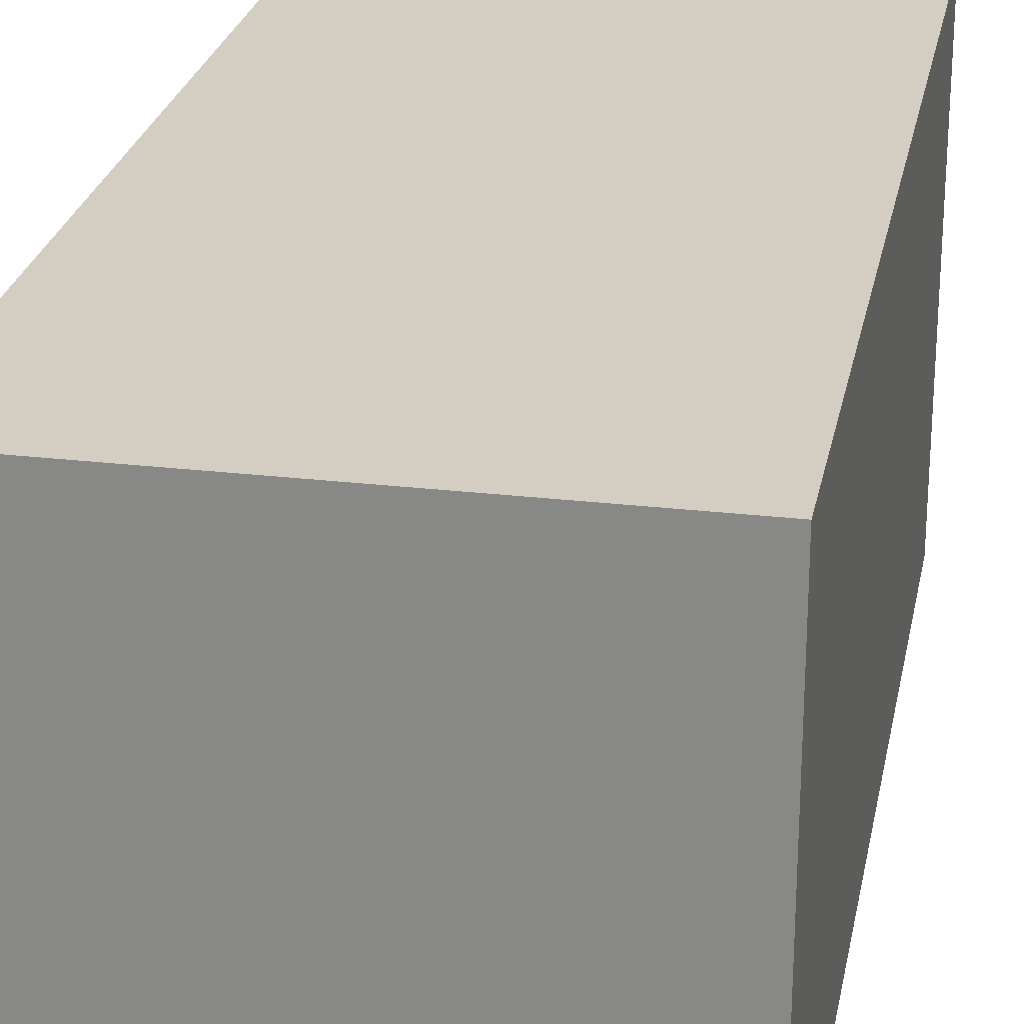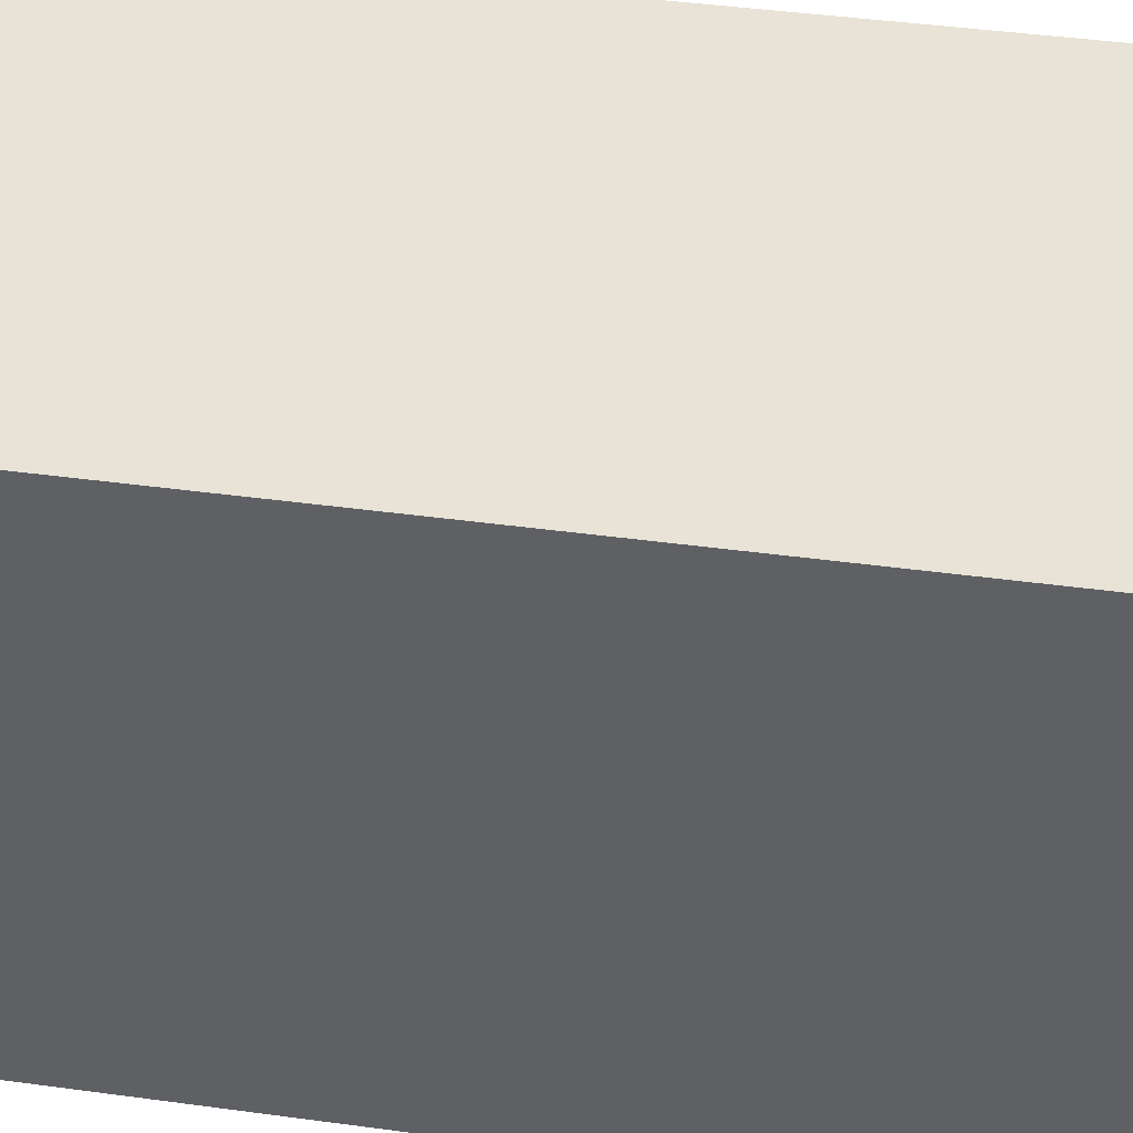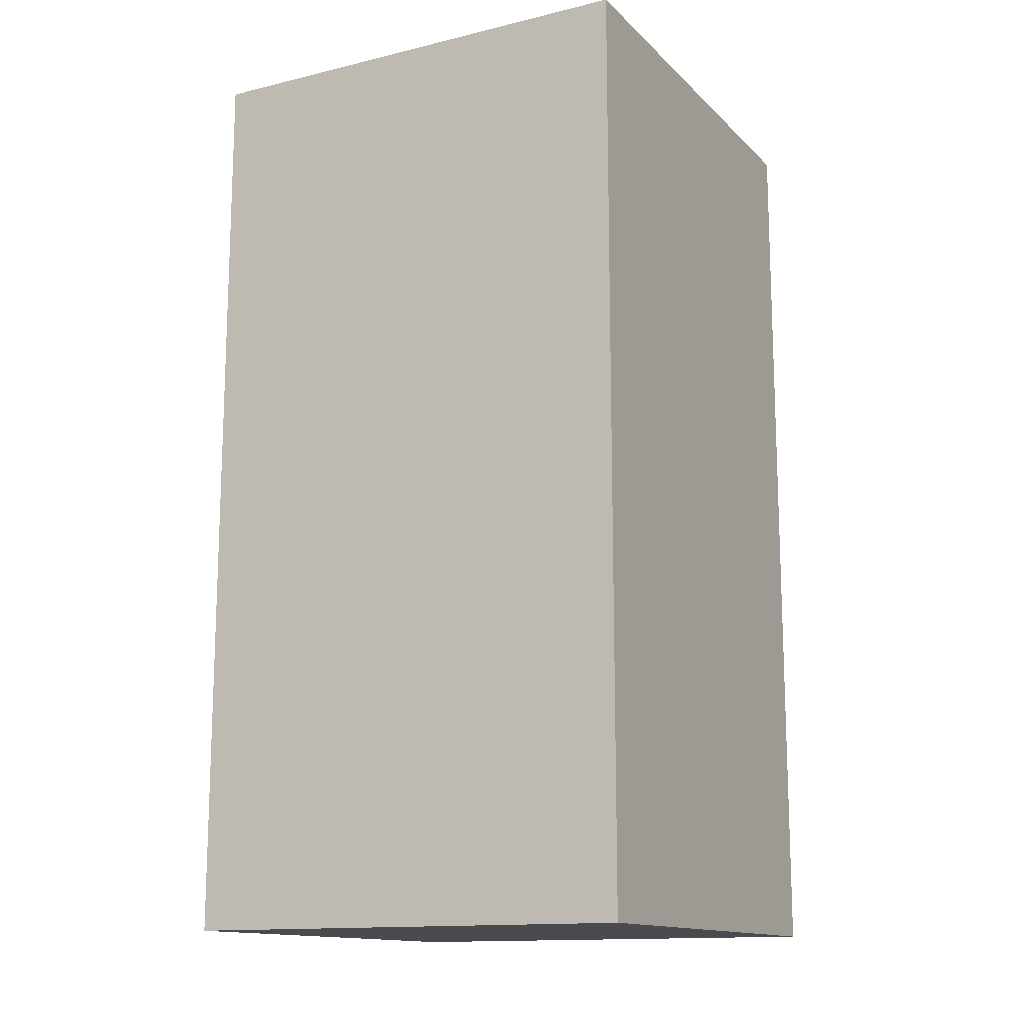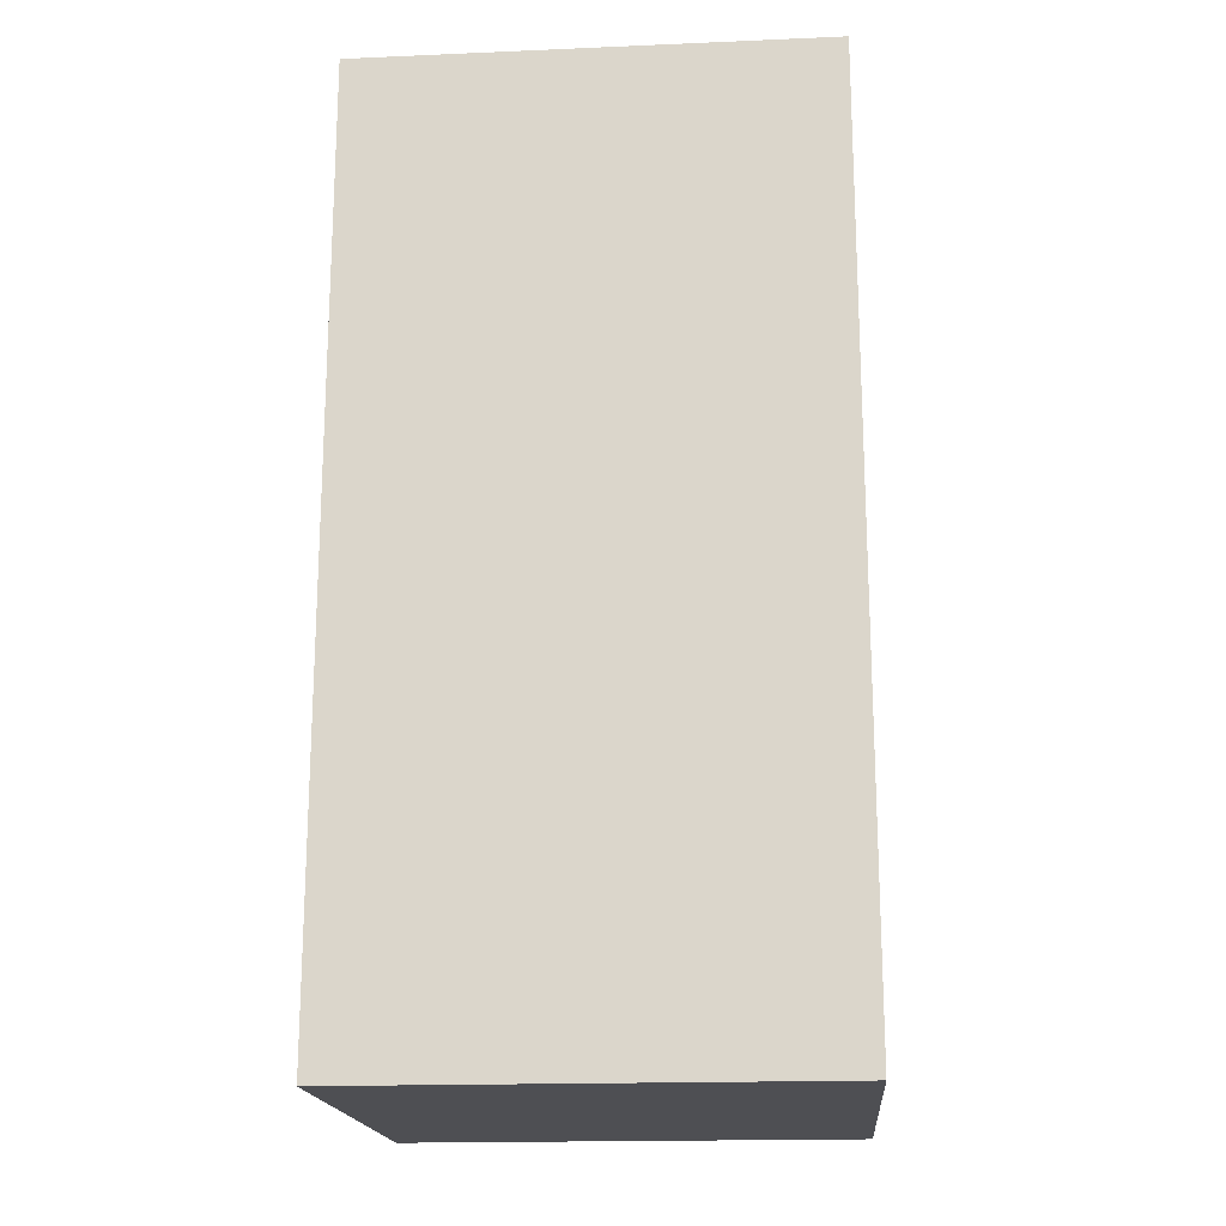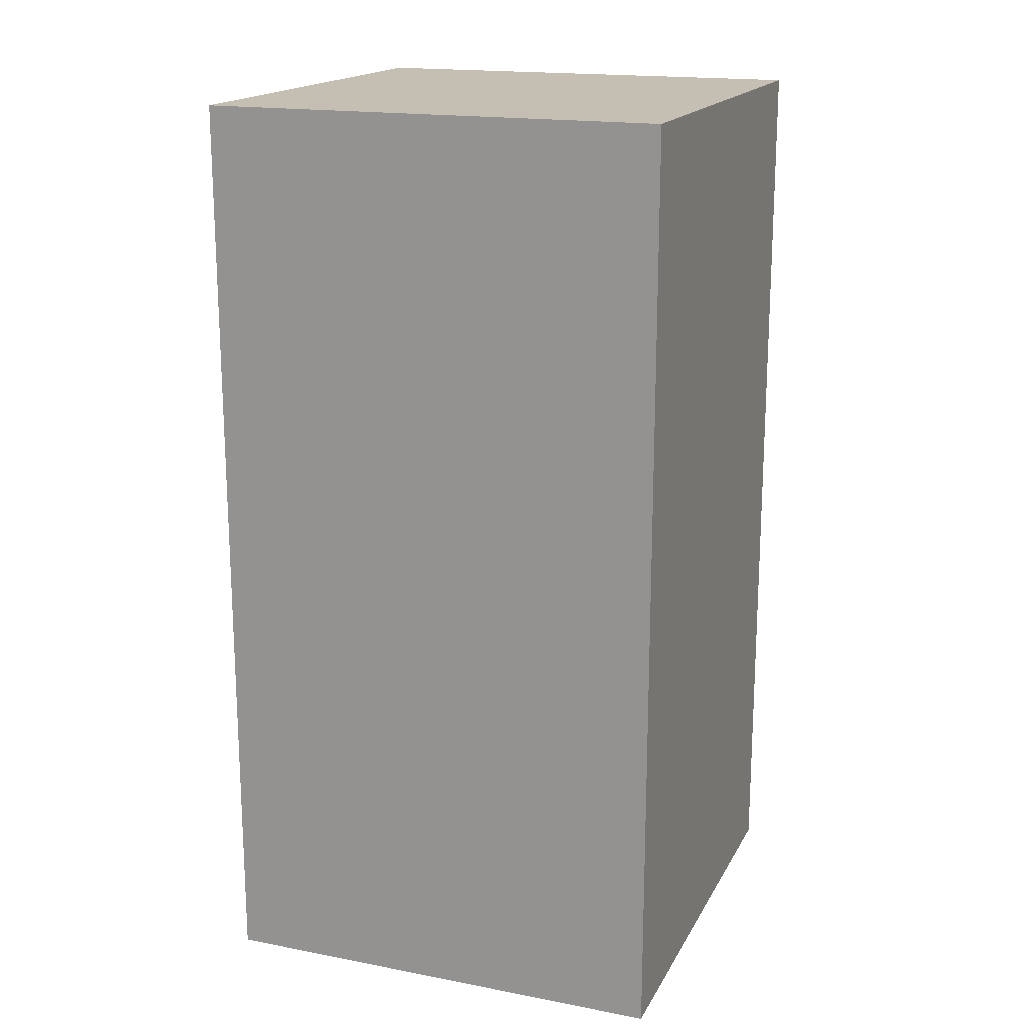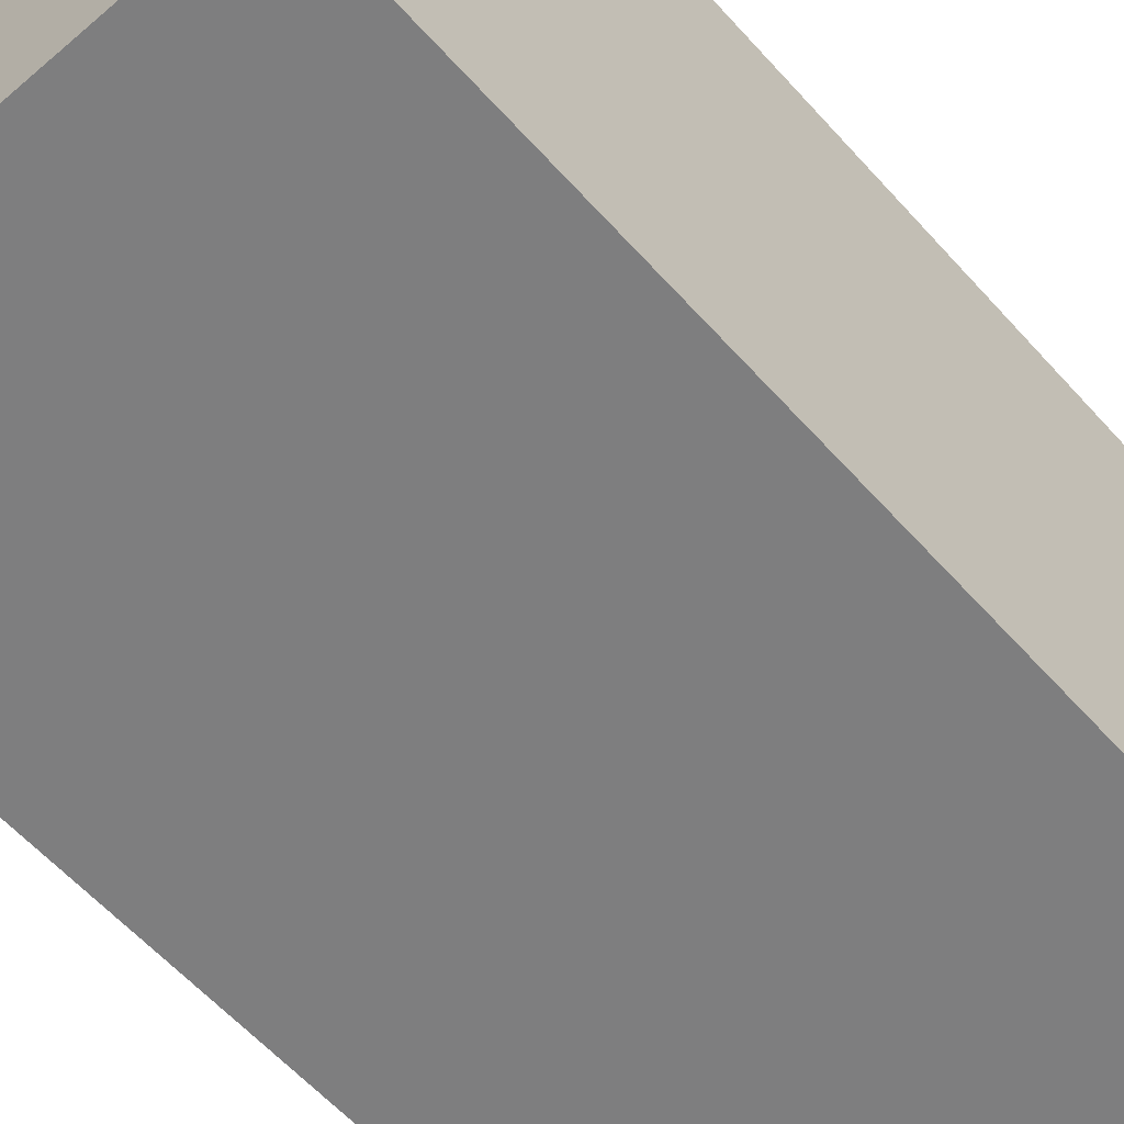
<metadata>
{"format":"obj","ext":"obj","renderer":"f3d","projection":"perspective","resolution":1024,"background":"white","views":[{"elev":25.3,"azim":-169.2,"up":"+Y"},{"elev":41.7,"azim":99.4,"up":"+Y"},{"elev":-14.0,"azim":-152.1,"up":"+Z"},{"elev":-18.2,"azim":94.7,"up":"+Z"},{"elev":17.6,"azim":110.6,"up":"+Z"},{"elev":-59.5,"azim":-138.5,"up":"+Y"}]}
</metadata>
<code>
g pb_Mesh-2202240
v 0 0 0
v -4 0 0
v 0 4 0
v -4 4 0
v -4 0 0
v -4 0 -8
v -4 4 0
v -4 4 -8
v -4 0 -8
v 0 0 -8
v -4 4 -8
v 0 4 -8
v 0 0 -8
v 0 0 0
v 0 4 -8
v 0 4 0
v 0 4 0
v -4 4 0
v 0 4 -8
v -4 4 -8
v 0 0 -8
v -4 0 -8
v 0 0 0
v -4 0 0
g pb_Mesh-2202240_0
f 3 2 1
f 3 4 2
f 7 6 5
f 7 8 6
f 11 10 9
f 11 12 10
f 15 14 13
f 15 16 14
f 19 18 17
f 19 20 18
f 23 22 21
f 23 24 22

</code>
